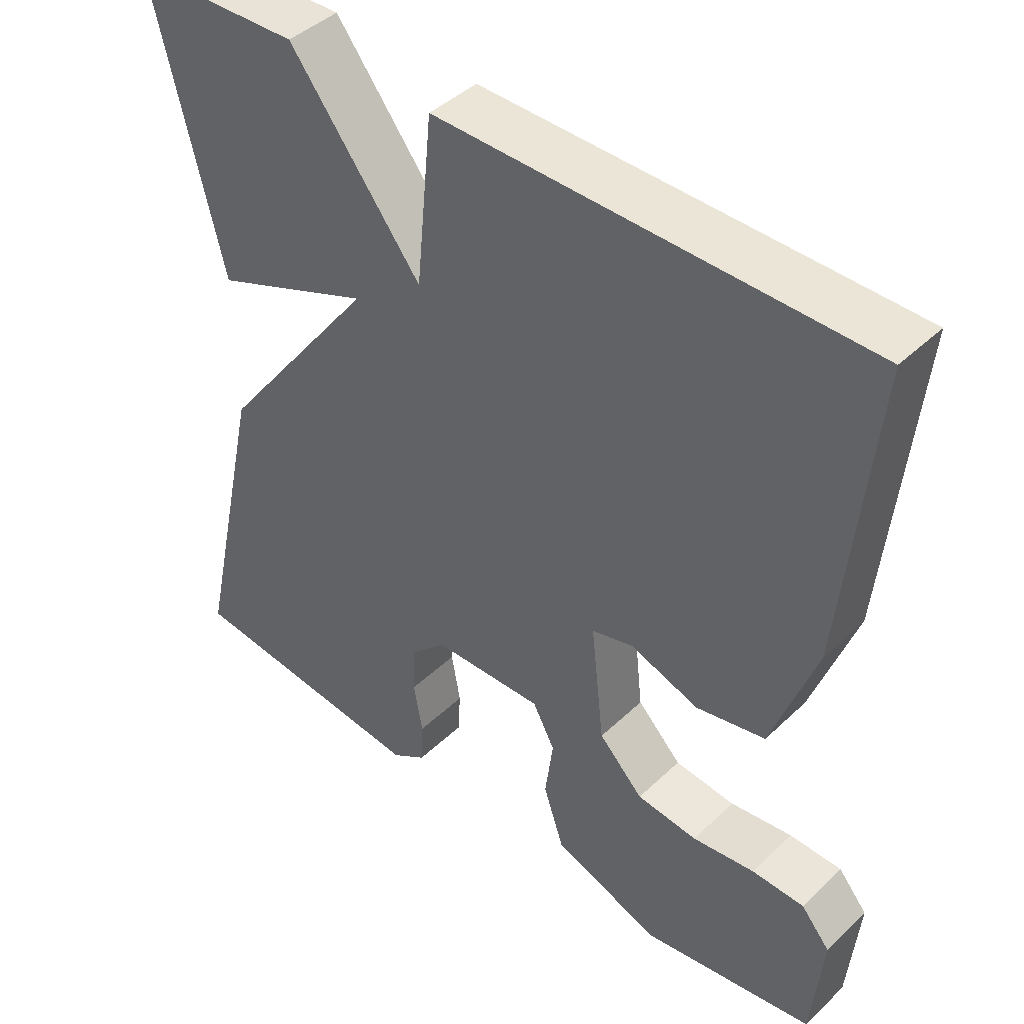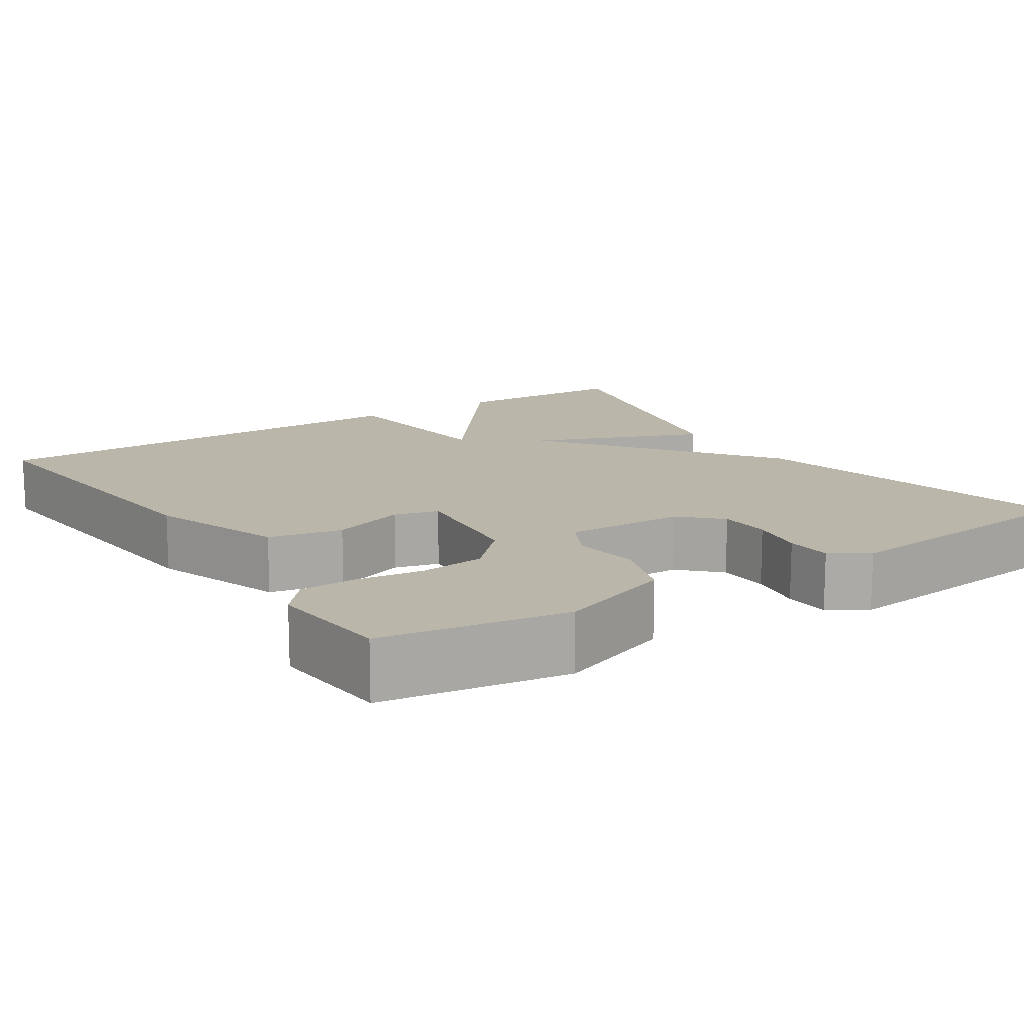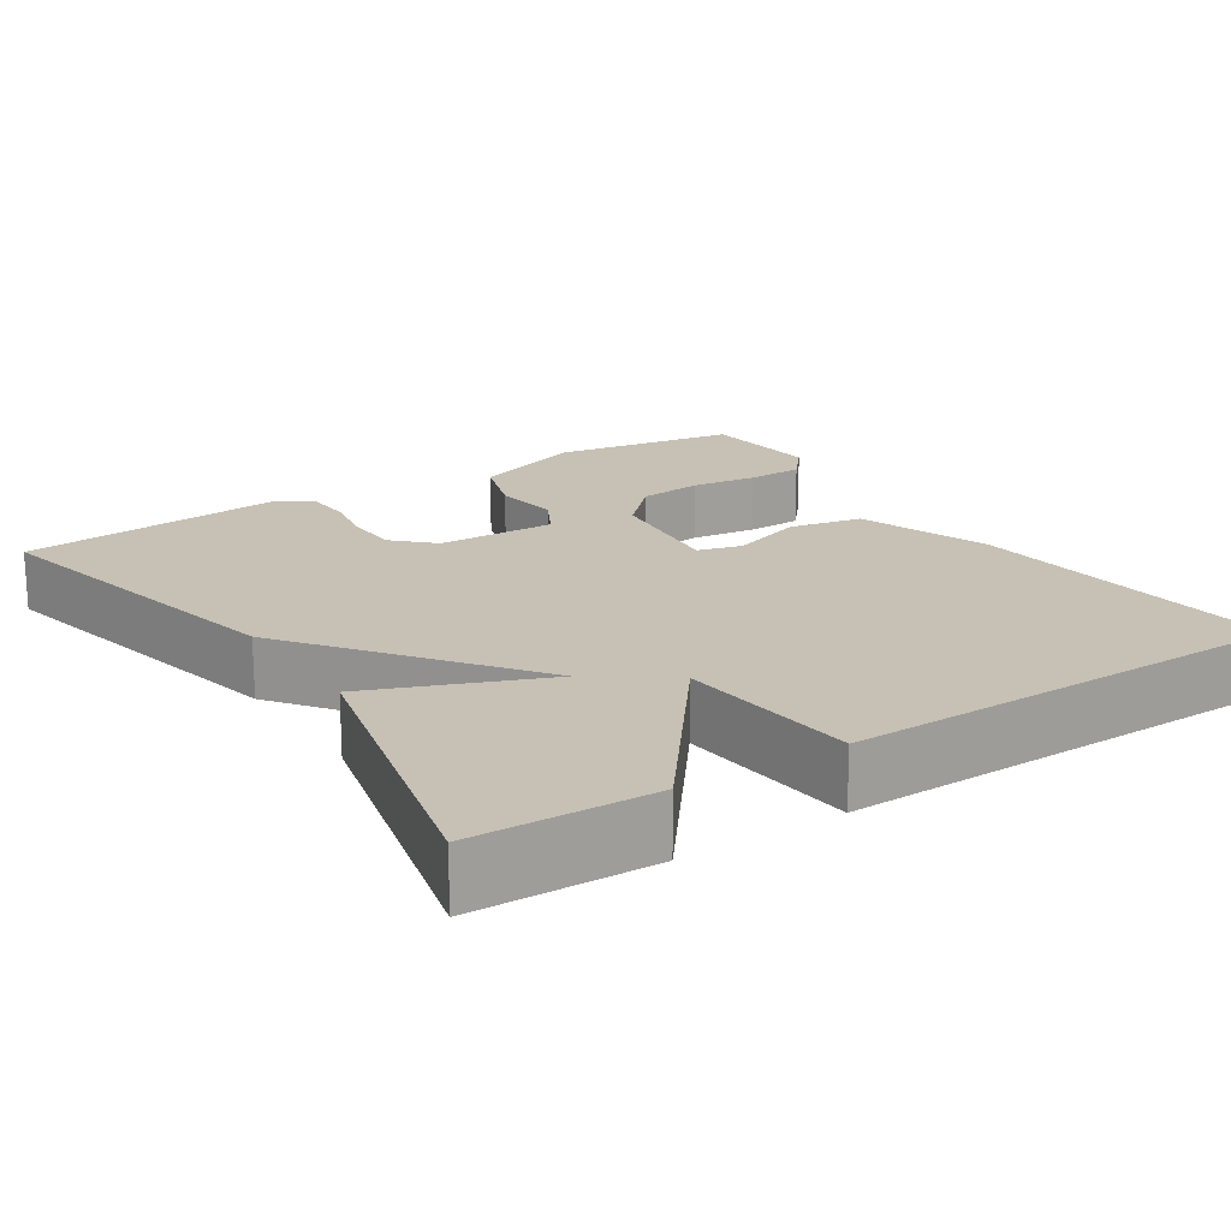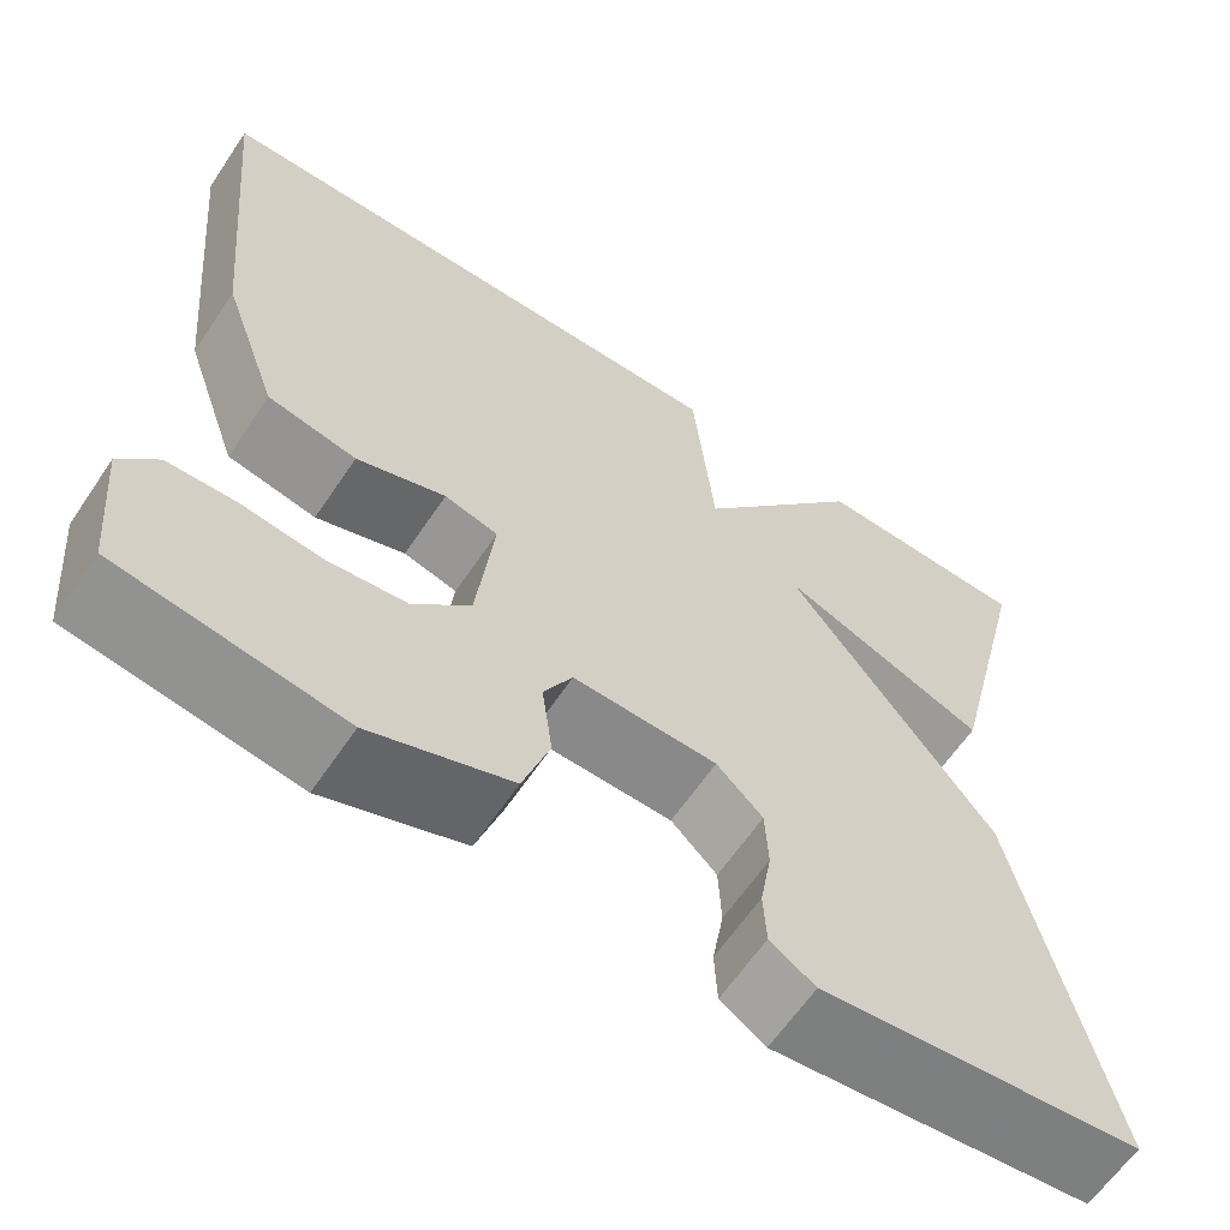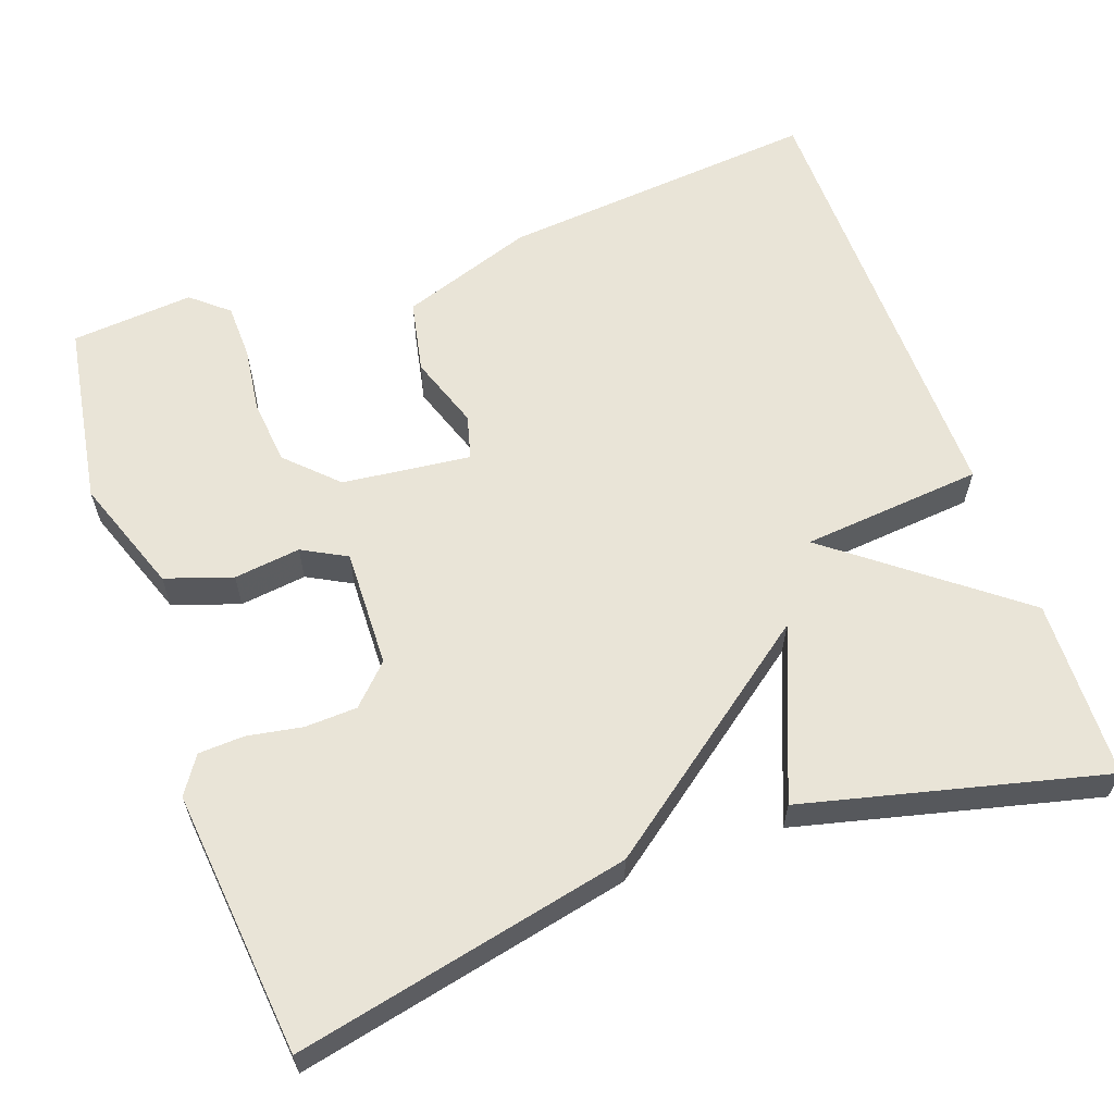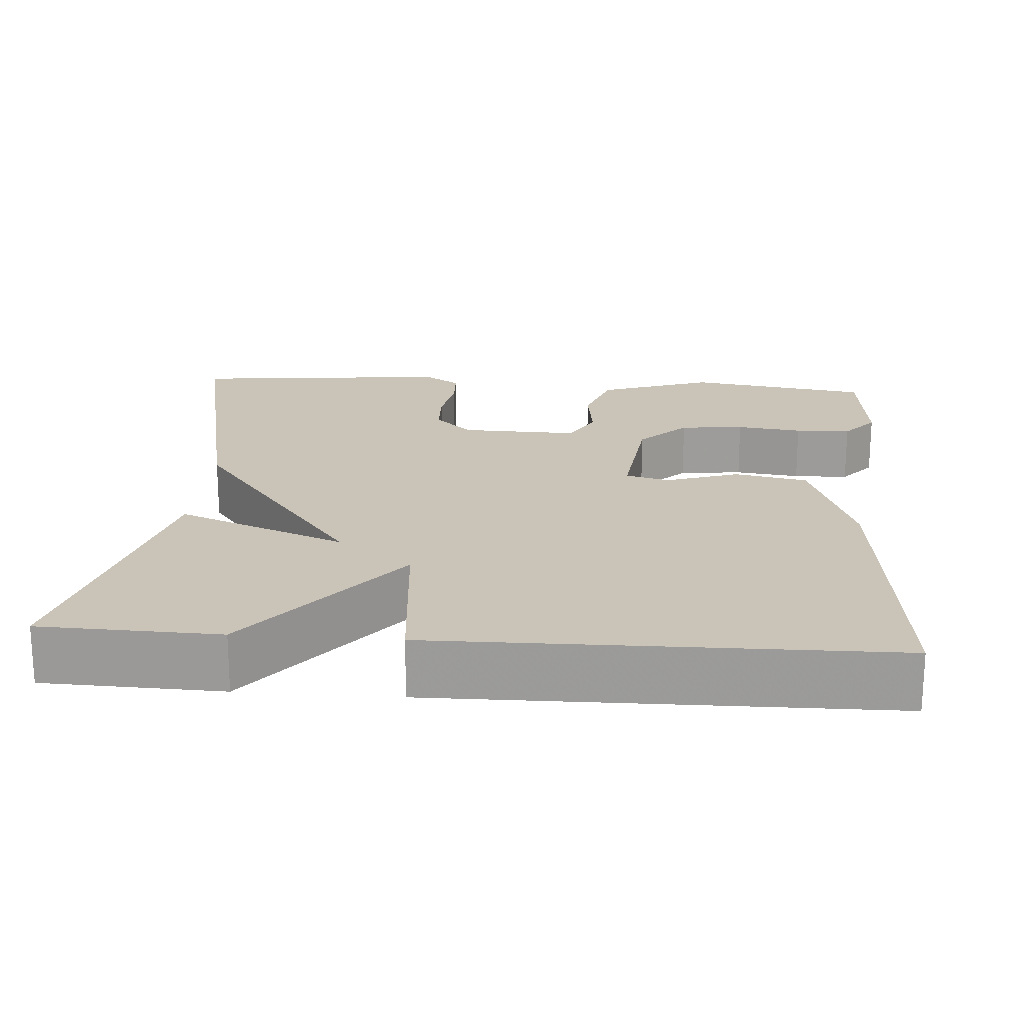
<metadata>
{"format":"obj","ext":"obj","renderer":"f3d","projection":"perspective","resolution":1024,"background":"white","views":[{"elev":43.3,"azim":42.0,"up":"+Z"},{"elev":14.1,"azim":146.8,"up":"+Y"},{"elev":18.6,"azim":-33.2,"up":"+Y"},{"elev":-62.6,"azim":146.1,"up":"+Z"},{"elev":61.1,"azim":-109.5,"up":"+Y"},{"elev":19.9,"azim":4.3,"up":"+Y"}]}
</metadata>
<code>
v -0.5 0.07 0.5
v -0.273 0.07 0.507
v -0.095 0.07 0.278
v -0.073 0.07 0.507
v 0.5 0.07 0.5
v 0.461 0.07 0.094
v 0.402 0.07 -0.074
v 0.309 0.07 -0.093
v 0.216 0.07 -0.061
v 0.16 0.07 -0.076
v 0.178 0.07 -0.238
v 0.238 0.07 -0.299
v 0.32 0.07 -0.308
v 0.404 0.07 -0.297
v 0.475 0.07 -0.299
v 0.514 0.07 -0.345
v 0.5 0.07 -0.5
v 0.267 0.07 -0.537
v 0.121 0.07 -0.484
v 0.093 0.07 -0.4
v 0.104 0.07 -0.316
v 0.074 0.07 -0.26
v -0.076 0.07 -0.264
v -0.124 0.07 -0.311
v -0.127 0.07 -0.377
v -0.115 0.07 -0.446
v -0.118 0.07 -0.504
v -0.165 0.07 -0.535
v -0.5 0.07 -0.5
v -0.408 0.07 -0.079
v -0.192 0.07 0.208
v -0.408 0.07 0.121
v -0.5 0 0.5
v -0.273 0 0.507
v -0.095 0 0.278
v -0.073 0 0.507
v 0.5 0 0.5
v 0.461 0 0.094
v 0.402 0 -0.074
v 0.309 0 -0.093
v 0.216 0 -0.061
v 0.16 0 -0.076
v 0.178 0 -0.238
v 0.238 0 -0.299
v 0.32 0 -0.308
v 0.404 0 -0.297
v 0.475 0 -0.299
v 0.514 0 -0.345
v 0.5 0 -0.5
v 0.267 0 -0.537
v 0.121 0 -0.484
v 0.093 0 -0.4
v 0.104 0 -0.316
v 0.074 0 -0.26
v -0.076 0 -0.264
v -0.124 0 -0.311
v -0.127 0 -0.377
v -0.115 0 -0.446
v -0.118 0 -0.504
v -0.165 0 -0.535
v -0.5 0 -0.5
v -0.408 0 -0.079
v -0.192 0 0.208
v -0.408 0 0.121
f 1 2 3
f 32 1 3
f 31 32 3
f 30 31 3
f 28 29 30
f 27 28 30
f 26 27 30
f 25 26 30
f 24 25 30
f 23 24 30 3
f 22 23 3 4
f 21 22 4
f 19 20 21
f 18 19 21
f 17 18 21
f 16 17 21
f 13 14 15 16
f 12 13 16 21
f 11 12 21
f 10 11 21 4
f 7 8 9
f 6 7 9
f 5 6 9
f 4 5 9
f 4 9 10
f 35 34 33
f 35 33 64
f 35 64 63
f 35 63 62
f 62 61 60
f 62 60 59
f 62 59 58
f 62 58 57
f 62 57 56
f 35 62 56 55
f 36 35 55 54
f 36 54 53
f 53 52 51
f 53 51 50
f 53 50 49
f 53 49 48
f 48 47 46 45
f 53 48 45 44
f 53 44 43
f 36 53 43 42
f 41 40 39
f 41 39 38
f 41 38 37
f 41 37 36
f 42 41 36
f 1 33 34 2
f 2 34 35 3
f 3 35 36 4
f 4 36 37 5
f 5 37 38 6
f 6 38 39 7
f 7 39 40 8
f 8 40 41 9
f 9 41 42 10
f 10 42 43 11
f 11 43 44 12
f 12 44 45 13
f 13 45 46 14
f 14 46 47 15
f 15 47 48 16
f 16 48 49 17
f 17 49 50 18
f 18 50 51 19
f 19 51 52 20
f 20 52 53 21
f 21 53 54 22
f 22 54 55 23
f 23 55 56 24
f 24 56 57 25
f 25 57 58 26
f 26 58 59 27
f 27 59 60 28
f 28 60 61 29
f 29 61 62 30
f 30 62 63 31
f 31 63 64 32
f 32 64 33 1

</code>
